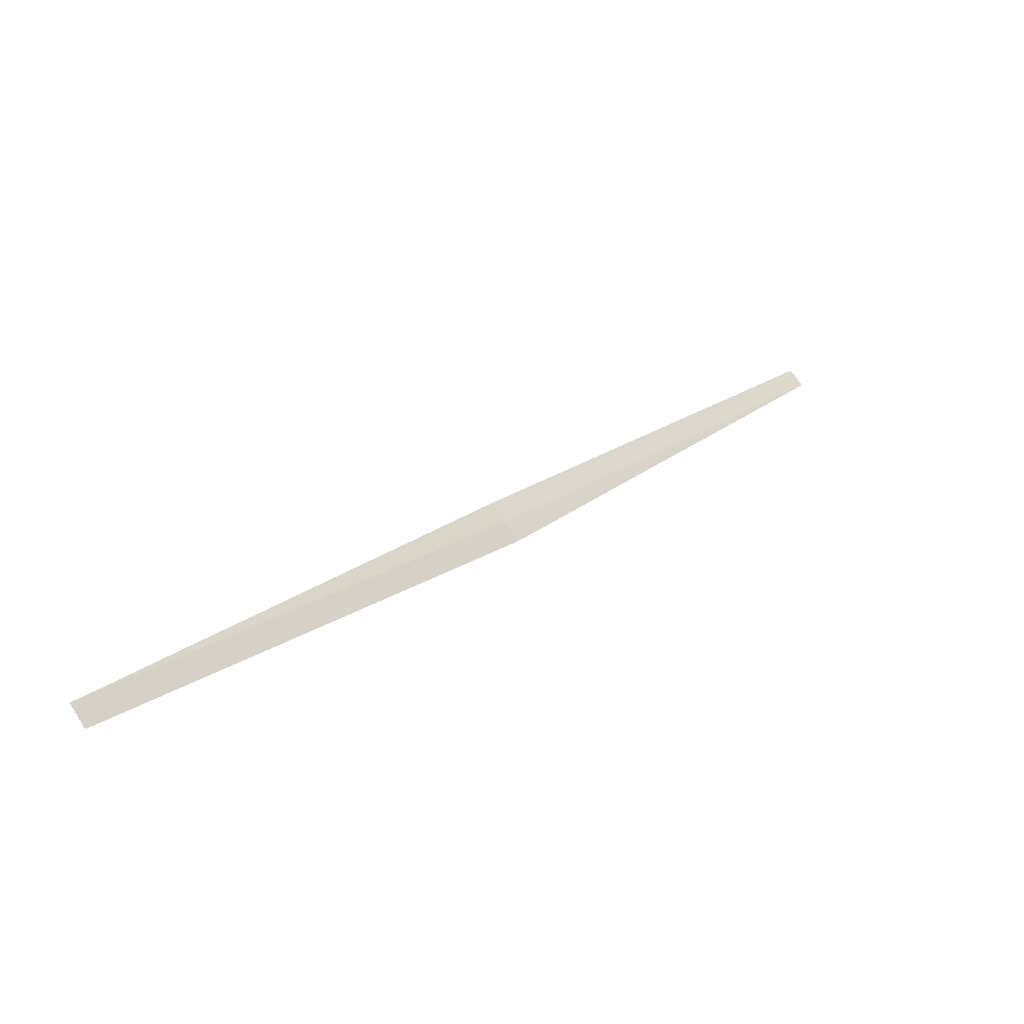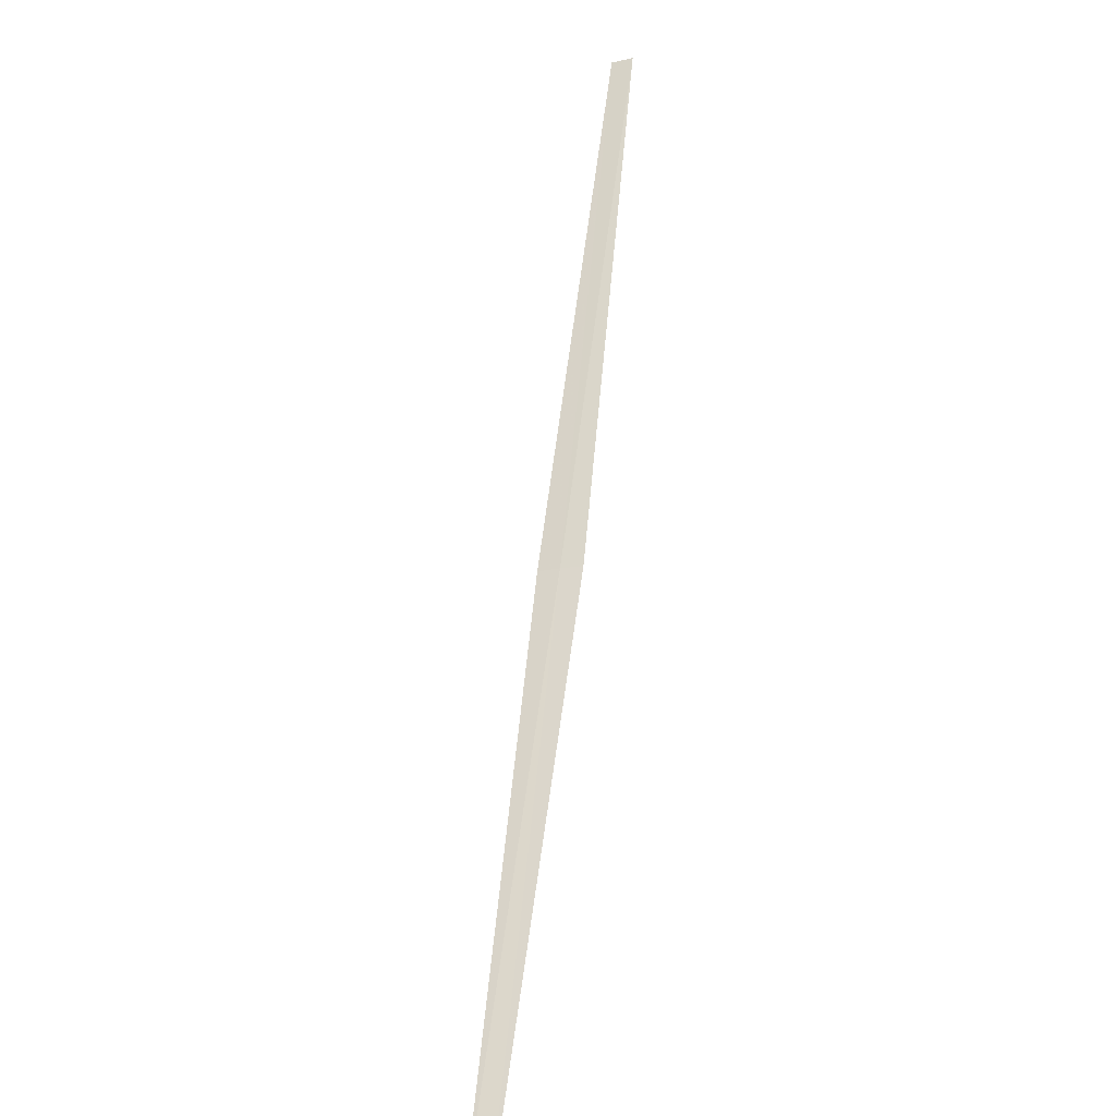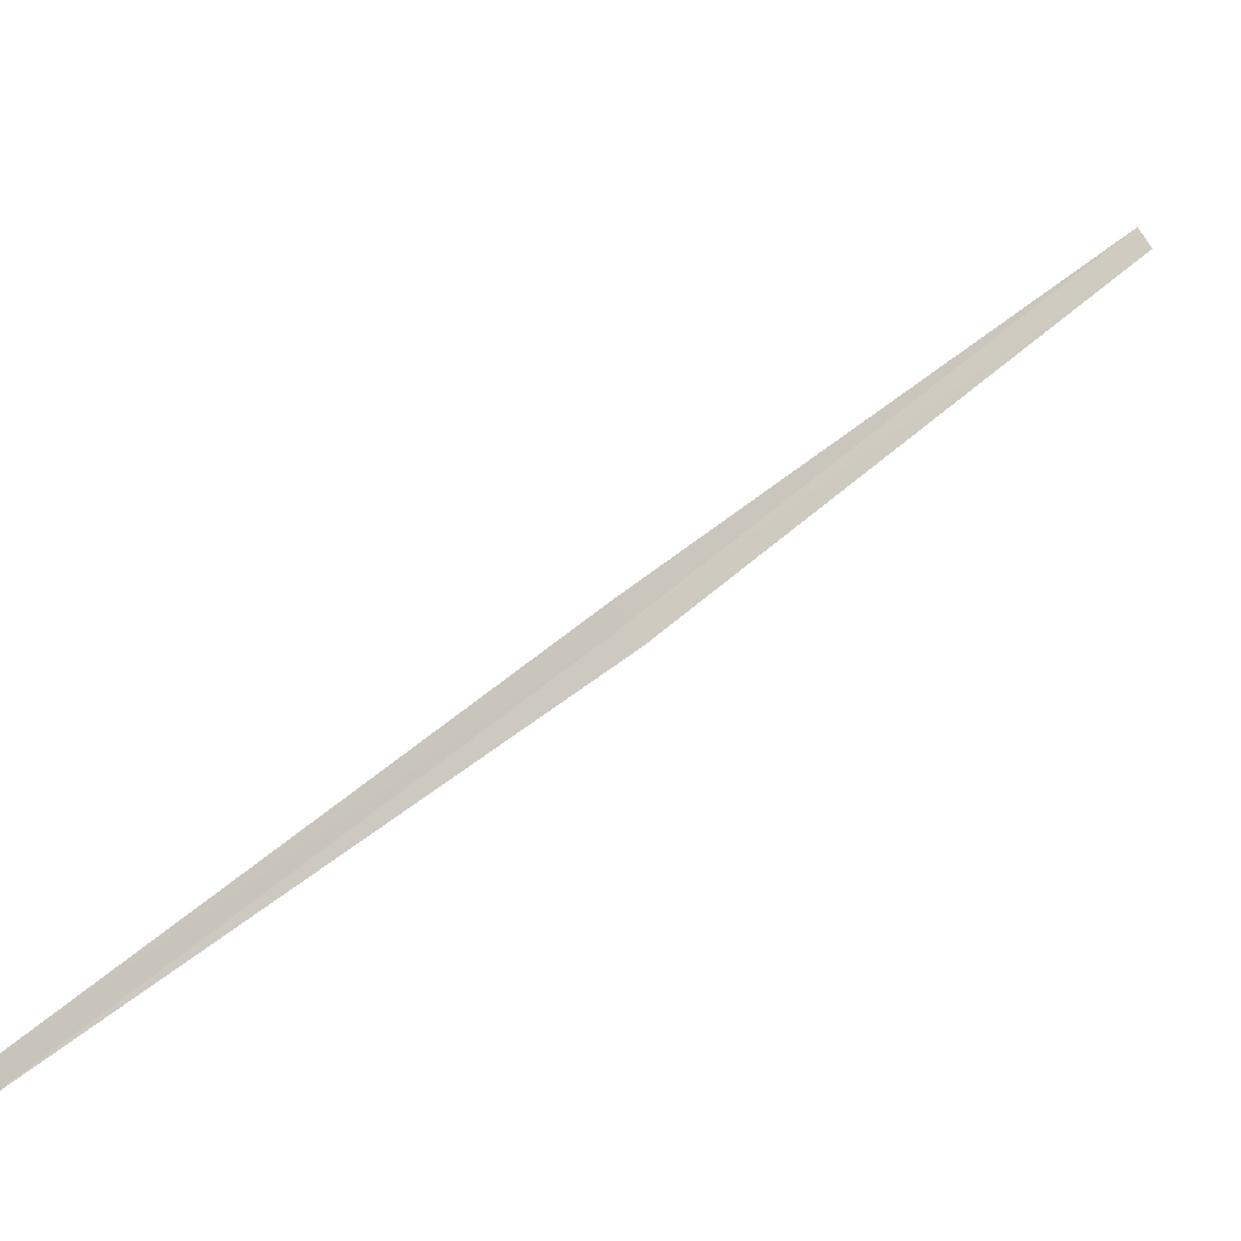
<metadata>
{"format":"obj","ext":"obj","renderer":"f3d","projection":"perspective","resolution":1024,"background":"white","views":[{"elev":-26.2,"azim":-2.7,"up":"+Y"},{"elev":16.8,"azim":144.1,"up":"+Z"},{"elev":-65.3,"azim":-110.3,"up":"+Z"}]}
</metadata>
<code>
v 19.64 19.26 8.263
v 20.69 20.42 7.14
v 20.73 20.37 7.128
v 19.67 19.2 8.247
v 18.62 18.13 9.452
v 19.6 19.31 8.276
v 18.58 18.18 9.469
f 1 3 2
f 1 5 4
f 1 6 7
f 1 4 3
f 1 2 6
f 1 7 5

</code>
